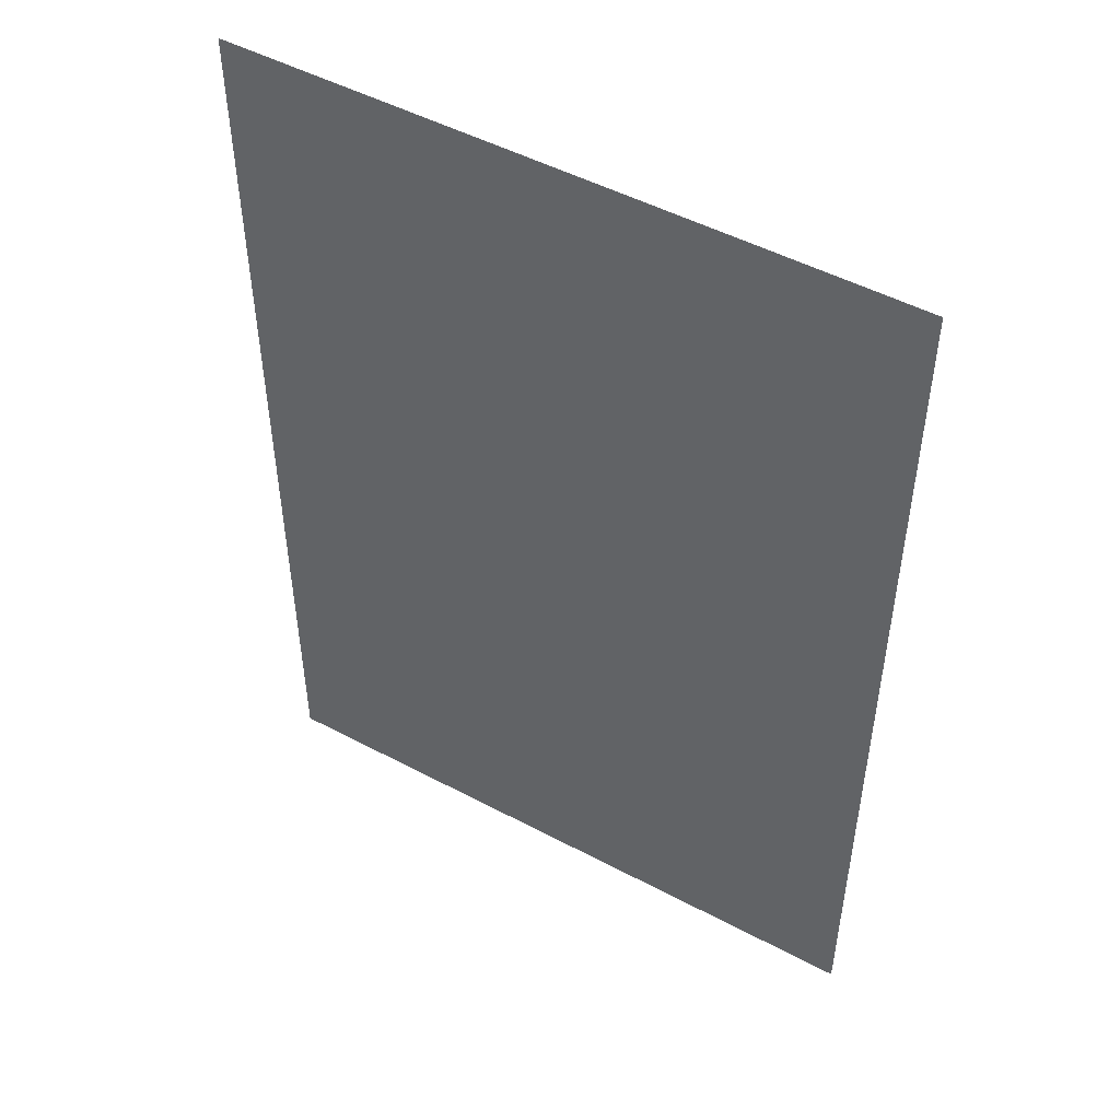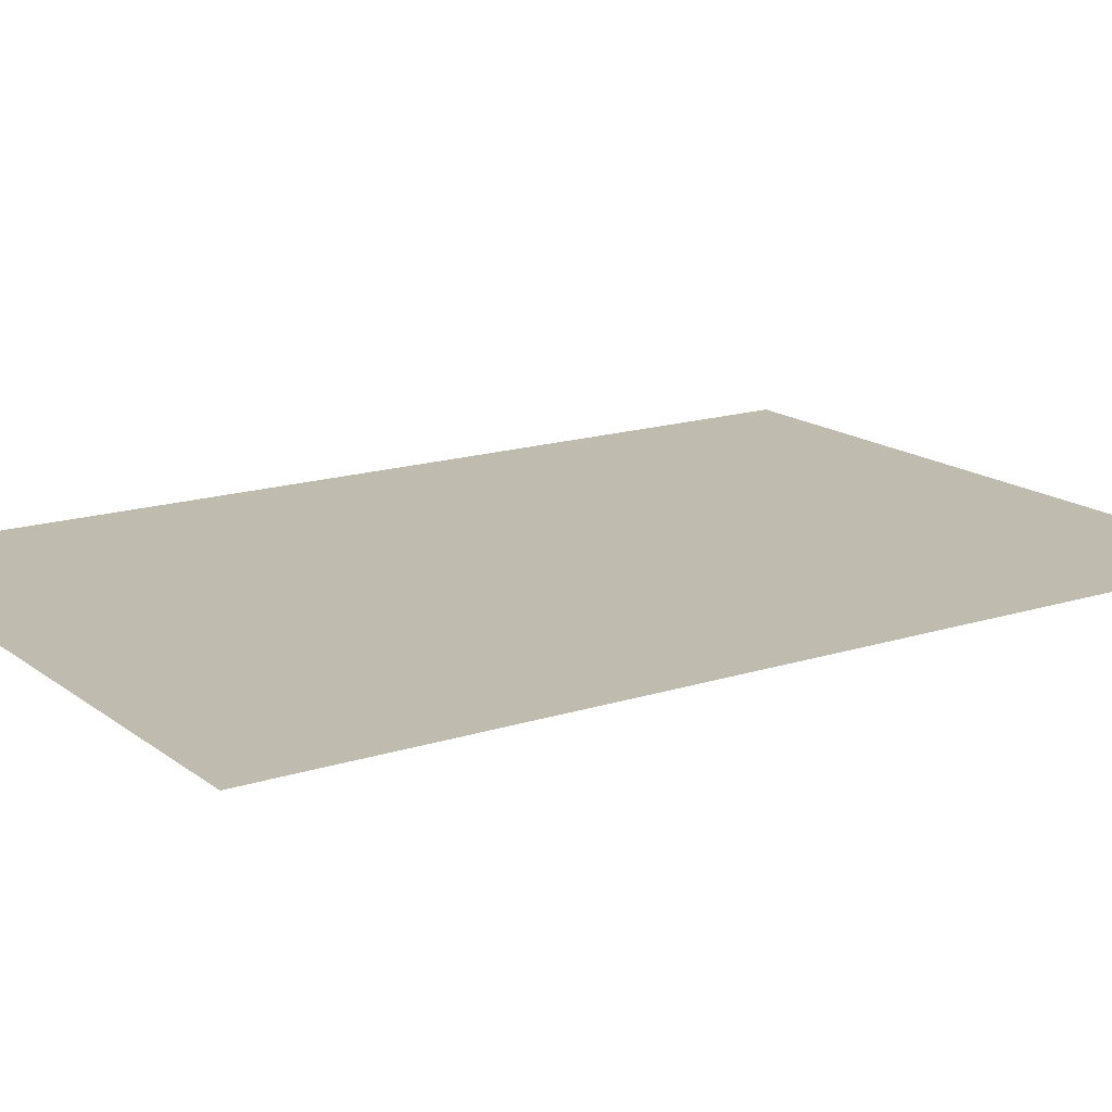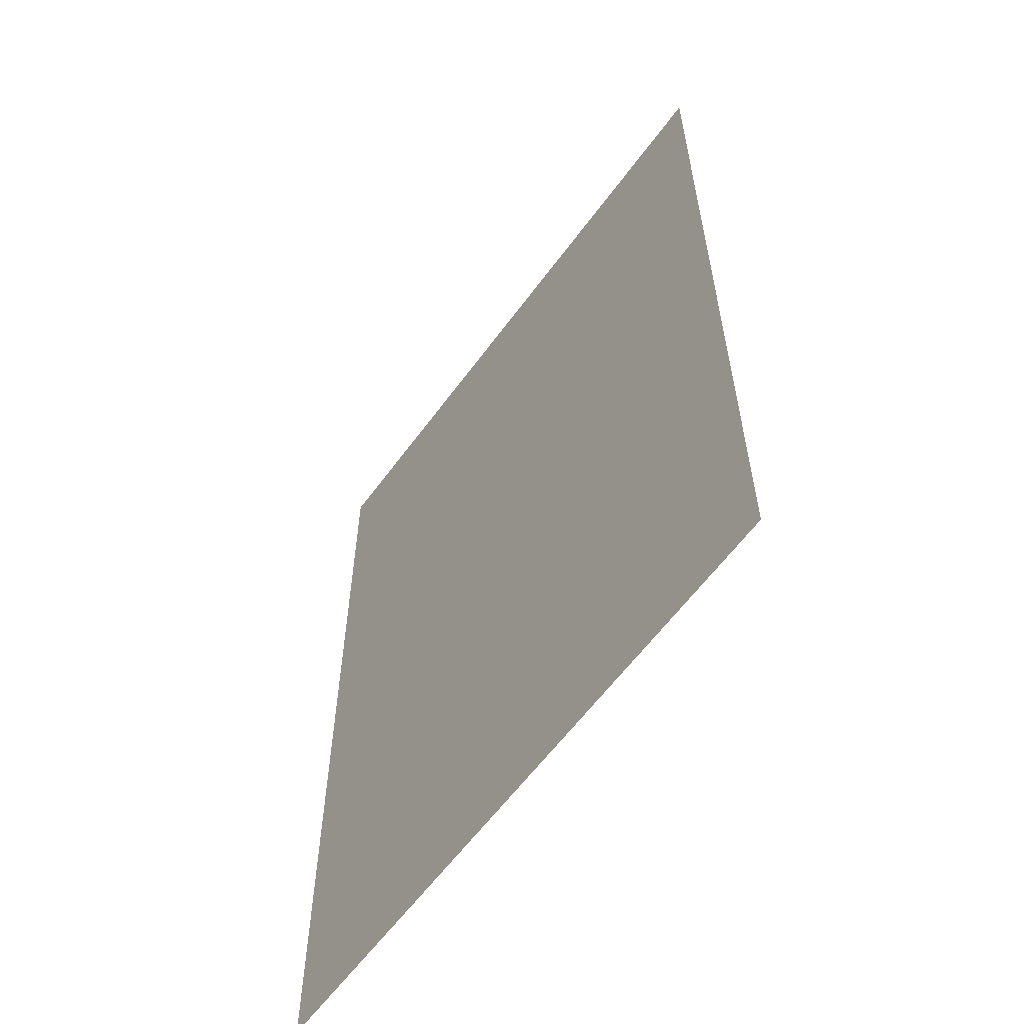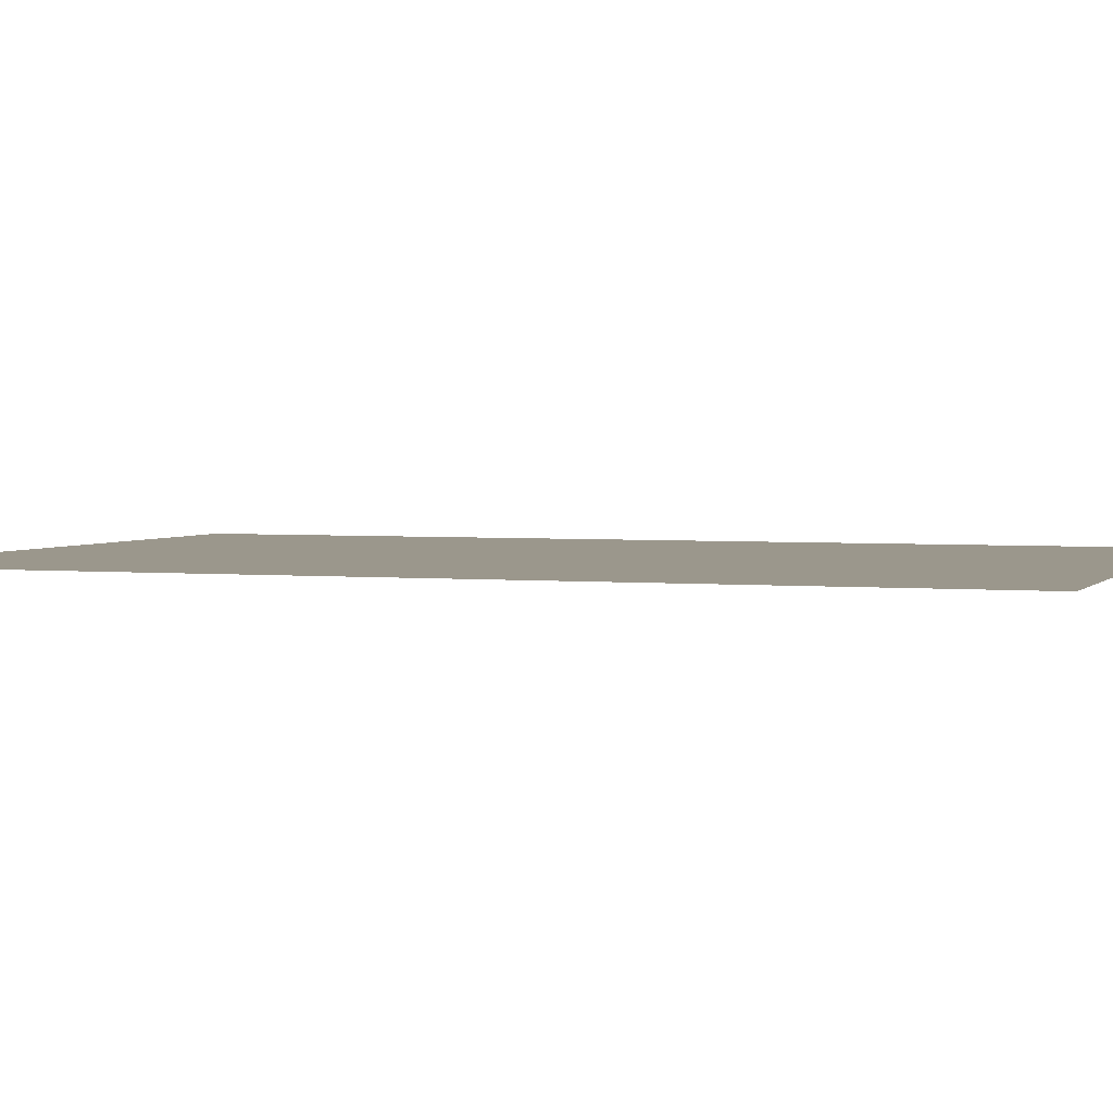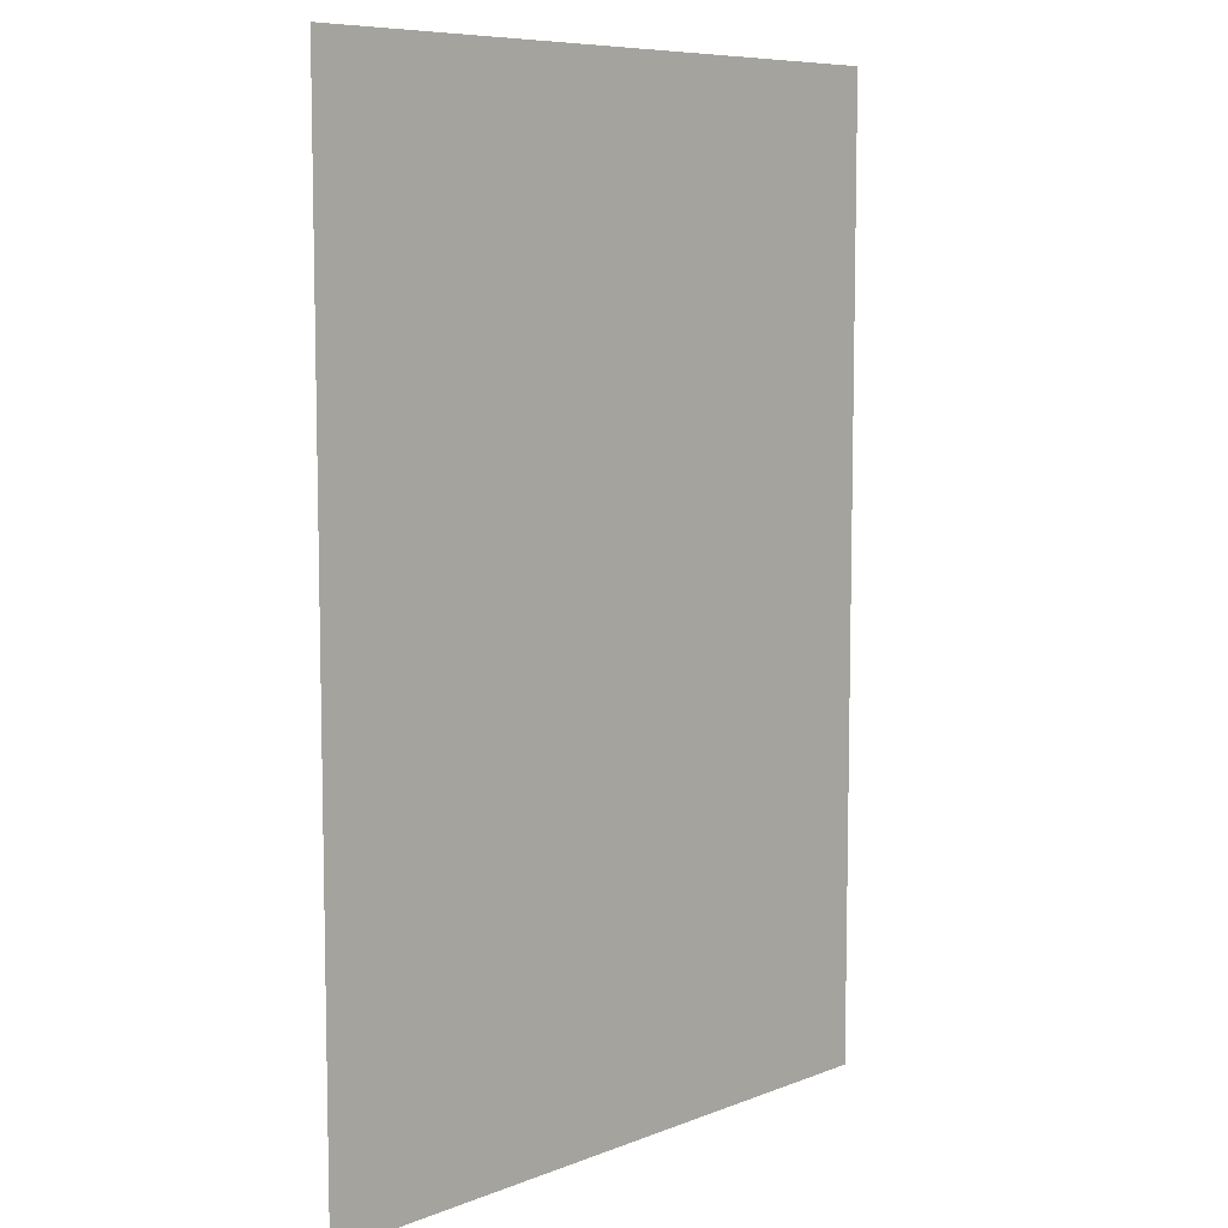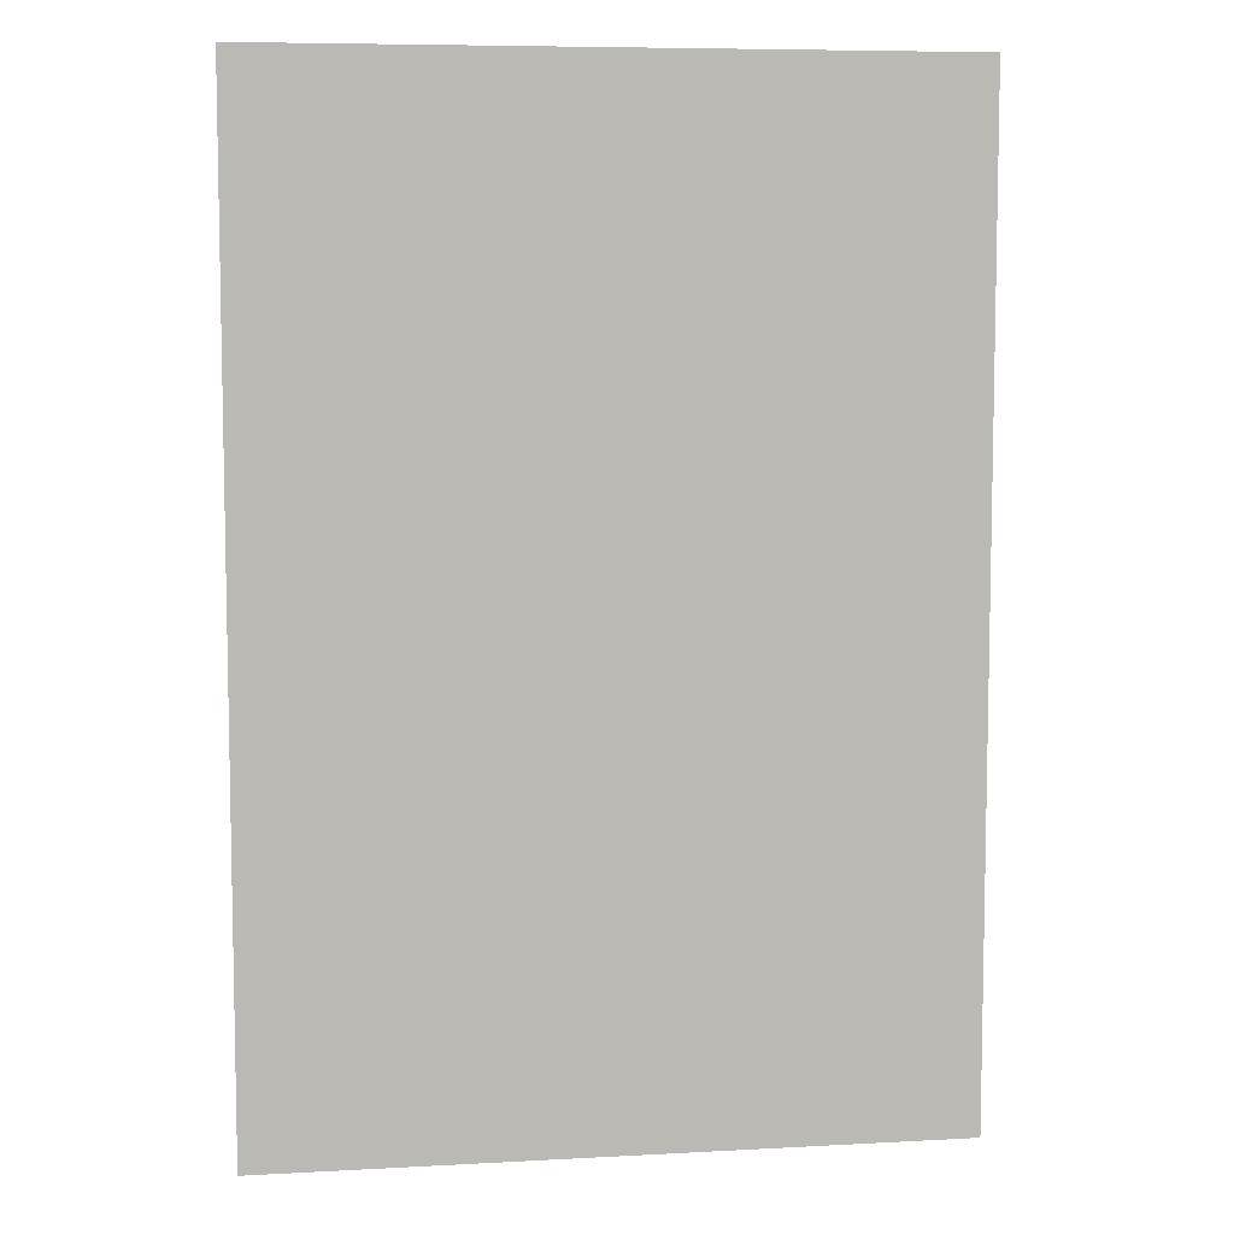
<metadata>
{"format":"obj","ext":"obj","renderer":"f3d","projection":"perspective","resolution":1024,"background":"white","views":[{"elev":49.9,"azim":30.3,"up":"+Y"},{"elev":16.1,"azim":-123.7,"up":"+Z"},{"elev":-60.2,"azim":54.0,"up":"+Y"},{"elev":2.8,"azim":109.4,"up":"+Z"},{"elev":8.0,"azim":-46.9,"up":"+Y"},{"elev":7.4,"azim":171.2,"up":"+Y"}]}
</metadata>
<code>
g default
v 64.01 -6.001 -576.1
v 64.01 -6.001 192
v 64.01 241.5 -576.1
v 64.01 241.5 192
v 576.1 -6.001 192
v 576.1 -6.001 -576.1
v 576.1 241.5 192
v 576.1 241.5 -576.1
v 64.01 -6.001 -512.1
v -682.4 -6.001 -512.1
v 64.01 234.2 -512.1
v -682.4 234.2 -512.1
v -670.9 -1.5 -256
v -670.9 -6.001 -256
v -670.9 -1.5 -11.5
v -670.9 -6.001 -11.5
v 57.58 8.001 -1e-06
v -57.58 8.001 -1e-06
v 57.58 8.001 40.47
v -57.58 8.001 40.47
v 57.58 8.001 40.47
v -57.58 8.001 40.47
v 57.58 -6.001 40.47
v -57.58 -6.001 40.47
v -57.58 8.001 40.47
v -57.58 8.001 -1e-06
v -57.58 -6.001 40.47
v -57.58 -6.001 -1e-06
v 57.58 8.001 -1e-06
v 57.58 8.001 40.47
v 57.58 -6.001 -1e-06
v 57.58 -6.001 40.47
v -682.4 -6.001 -256
v -362.4 -6.001 -256
v -682.4 192 -256
v -362.4 192 -256
v -362.4 -6.001 -256
v -362.4 -6.001 0.001052
v -362.4 192 -256
v -362.4 192 0.001052
v -362.4 192 -256
v -362.4 192 0.001052
v -682.4 192 -256
v -682.4 192 0.003615
v -670.9 -6.001 -11.5
v -362.4 -6.001 -11.5
v -670.9 -1.5 -11.5
v -362.4 -1.5 -11.5
v -362.4 -1.5 -11.5
v -362.4 -1.5 -256
v -670.9 -1.5 -11.5
v -670.9 -1.5 -256
v -51.65 160.2 0.002807
v -51.65 160.2 -12.74
v 51.65 160.2 0.003387
v 51.65 160.2 -12.74
v -51.65 10.62 0.002807
v -51.65 10.62 -12.74
v -51.65 160.2 0.002807
v -51.65 160.2 -12.74
v 51.65 10.62 0.003387
v 51.65 10.62 -12.74
v -51.65 10.62 0.002807
v -51.65 10.62 -12.74
v 51.65 160.2 0.003387
v 51.65 160.2 -12.74
v 51.65 10.62 0.003387
v 51.65 10.62 -12.74
v 576.1 -6.001 192
v 576.1 241.5 192
v 64.01 -6.001 192
v 320 250.5 192
v 64.01 241.5 192
v 64.01 241.5 -576.1
v 320 250.5 -576.1
v 64.01 -6.001 -576.1
v 576.1 241.5 -576.1
v 576.1 -6.001 -576.1
v -682.4 192 0.003615
v -682.4 234.2 0.003615
v -682.4 192 -256
v -682.4 234.2 -512.1
v -682.4 -6.001 -512.1
v -682.4 -6.001 -256
v -682.4 234.2 0.003615
v -682.4 192 0.003615
v 64.01 234.2 0.003463
v -362.4 192 0.001052
v -51.65 160.2 0.002807
v -362.4 -6.001 0.001052
v -51.65 10.62 0.002807
v 64.01 -6.001 0.003463
v 51.65 10.62 0.003387
v 51.65 160.2 0.003387
v 364.1 165.7 193
v 364.1 73.32 193
v 532.1 165.7 193
v 532.1 73.32 193
v 577.1 156.2 31.02
v 577.1 78.74 31.02
v 577.1 156.2 -31.02
v 577.1 78.74 -31.02
v 577.1 156.2 -353
v 577.1 78.74 -353
v 577.1 156.2 -415.1
v 577.1 78.74 -415.1
v 351.1 156.2 -577.1
v 351.1 78.74 -577.1
v 289 156.2 -577.1
v 289 78.74 -577.1
v -80.92 156.2 -513.1
v -80.92 78.74 -513.1
v -164.3 156.2 -513.1
v -164.3 78.74 -513.1
v -454.1 156.2 -513.1
v -454.1 78.74 -513.1
v -537.5 156.2 -513.1
v -537.5 78.74 -513.1
v 108 165.7 193
v 108 73.32 193
v 276 165.7 193
v 276 73.32 193
v -276 165.7 1
v -276 73.32 1
v -108 165.7 1
v -108 73.32 1
v -742 237.7 62.78
v -742 237.7 -574.8
v -742 234.2 62.78
v -742 234.2 -574.8
v 64.01 237.7 -574.8
v 64.01 234.2 -574.8
v -742 237.7 -574.8
v -742 234.2 -574.8
v -20.83 251.9 251.6
v -20.83 251.9 -635.7
v -20.36 238.6 251.6
v -20.36 238.6 -635.7
v 660.9 251.9 -635.7
v 660.9 251.9 251.6
v 660.5 238.6 -635.7
v 660.5 238.6 251.6
v -669.4 -1.5 -13
v -669.4 192 -13
v -669.4 -1.5 -24.88
v -669.4 192 -24.88
v -657.2 -1.5 -13
v -657.2 192 -13
v -669.4 -1.5 -13
v -669.4 192 -13
v -669.4 -1.5 -24.88
v -669.4 192 -24.88
v -657.2 -1.5 -24.88
v -657.2 192 -24.88
v -657.2 -1.5 -24.88
v -657.2 192 -24.88
v -657.2 -1.5 -13
v -657.2 192 -13
v -742 234.2 -574.8
v 64.01 234.2 -574.8
v -742 234.2 62.78
v 64.01 234.2 62.78
v -742 237.7 62.78
v 64.01 237.7 62.78
v -742 237.7 -574.8
v 64.01 237.7 -574.8
v -742 234.2 62.78
v 64.01 234.2 62.78
v -742 237.7 62.78
v 64.01 237.7 62.78
v 660.9 251.9 251.6
v 660.9 251.9 -635.7
v 320 263.9 251.6
v 320 263.9 -635.7
v -20.83 251.9 251.6
v -20.83 251.9 -635.7
v 660.9 251.9 251.6
v 320 263.9 251.6
v 660.5 238.6 251.6
v 320 250.5 251.6
v -20.83 251.9 251.6
v -20.36 238.6 251.6
v -20.83 251.9 -635.7
v 320 263.9 -635.7
v -20.36 238.6 -635.7
v 320 250.5 -635.7
v 660.9 251.9 -635.7
v 660.5 238.6 -635.7
v -20.36 238.6 251.6
v -20.36 238.6 -635.7
v 320 250.5 251.6
v 320 250.5 -635.7
v 660.5 238.6 -635.7
v 660.5 238.6 251.6
g collision
f 1 2 3
f 2 4 3
f 5 6 7
f 6 8 7
f 9 10 11
f 10 12 11
f 13 14 15
f 14 16 15
f 17 18 19
f 18 20 19
f 21 22 23
f 22 24 23
f 25 26 27
f 26 28 27
f 29 30 31
f 30 31 32
f 33 34 35
f 34 36 35
f 37 38 39
f 38 40 39
f 41 42 43
f 42 44 43
f 45 46 47
f 46 48 47
f 49 50 51
f 50 52 51
f 53 54 55
f 54 56 55
f 57 58 59
f 58 60 59
f 61 62 63
f 62 64 63
f 65 66 67
f 66 68 67
f 69 70 71
f 70 72 71
f 71 72 73
f 74 75 76
f 75 77 76
f 76 77 78
f 79 80 81
f 80 82 81
f 82 83 81
f 81 83 84
f 85 86 87
f 86 88 87
f 87 88 89
f 88 90 89
f 89 90 91
f 90 92 91
f 91 92 93
f 93 92 94
f 92 87 94
f 94 87 89
f 95 96 97
f 96 98 97
f 99 100 101
f 100 102 101
f 103 104 105
f 104 106 105
f 107 108 109
f 108 110 109
f 111 112 113
f 112 114 113
f 115 116 117
f 116 118 117
f 119 120 121
f 120 122 121
f 123 124 125
f 124 126 125
f 127 128 129
f 128 130 129
f 131 132 133
f 132 134 133
f 135 136 137
f 136 138 137
f 139 140 141
f 140 142 141
f 143 144 145
f 144 146 145
f 147 148 149
f 148 150 149
f 151 152 153
f 152 154 153
f 155 156 157
f 156 158 157
f 159 160 161
f 160 162 161
f 163 164 165
f 164 166 165
f 167 168 169
f 168 170 169
f 171 172 173
f 172 174 173
f 173 174 175
f 174 176 175
f 177 178 179
f 179 178 180
f 178 181 180
f 180 181 182
f 183 184 185
f 185 184 186
f 184 187 186
f 186 187 188
f 189 190 191
f 190 192 191
f 192 193 191
f 191 193 194
f 68 66 54 58

</code>
